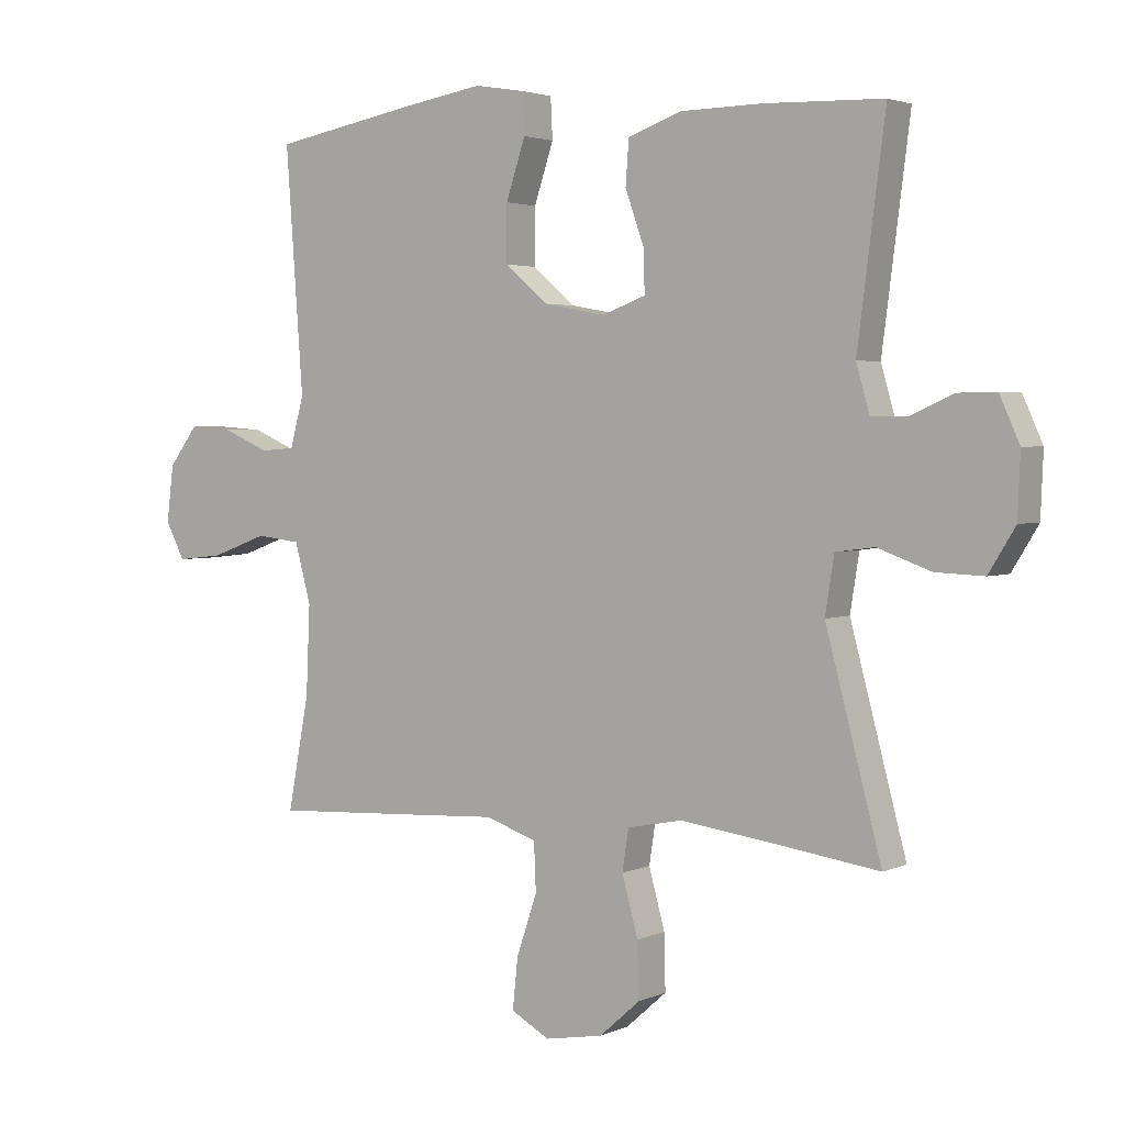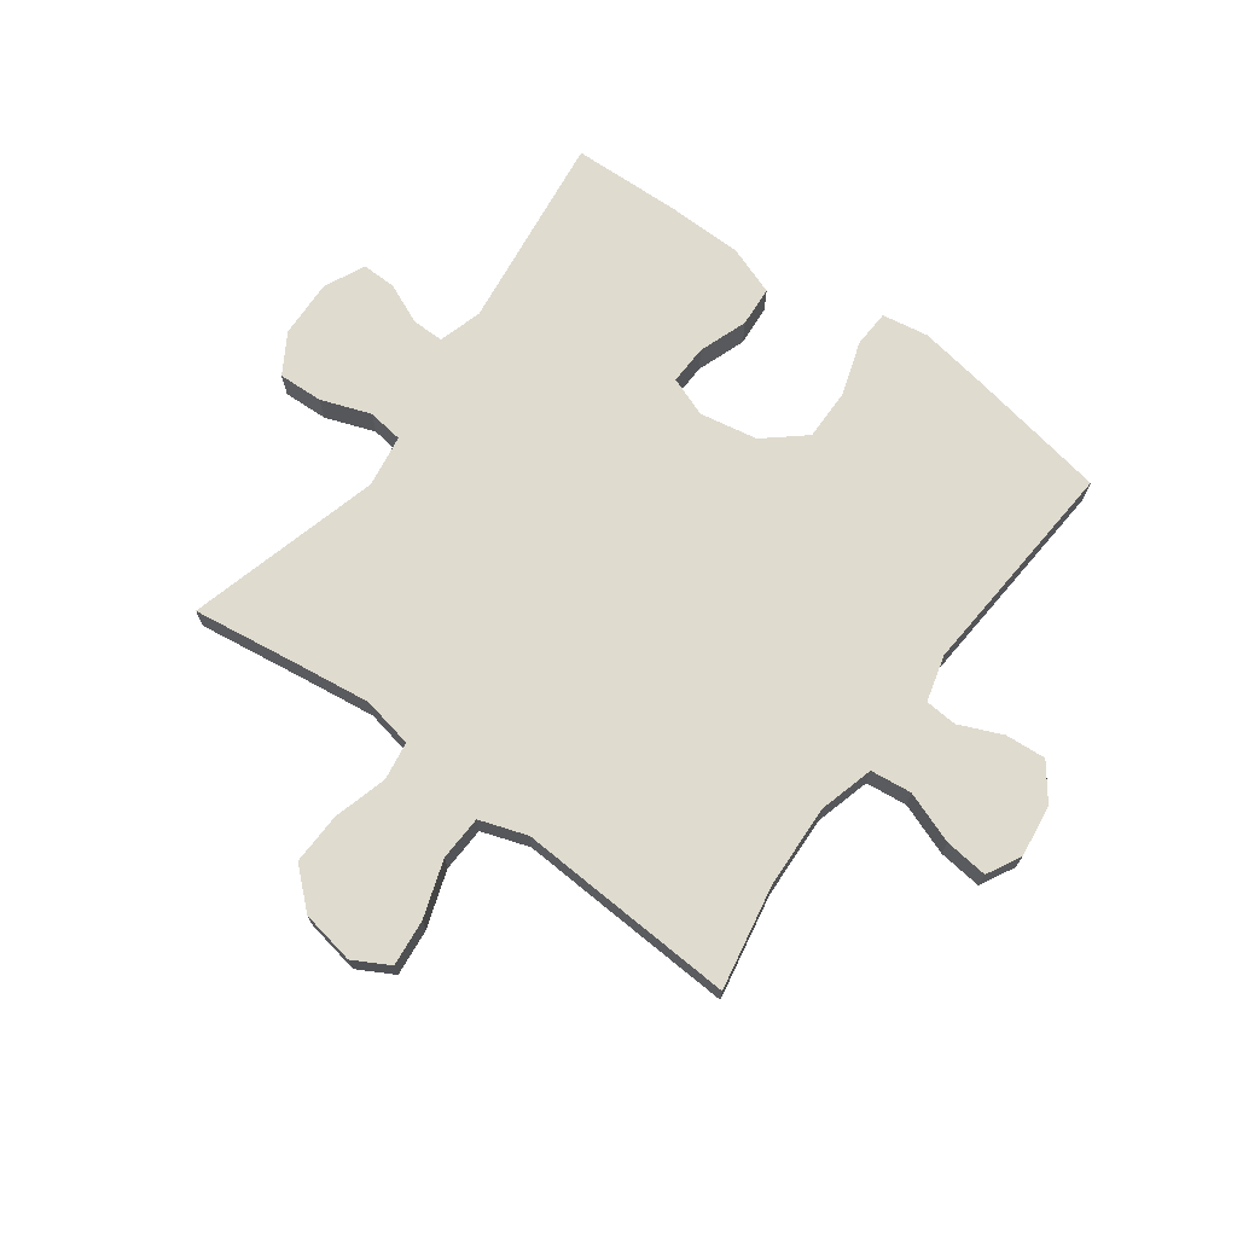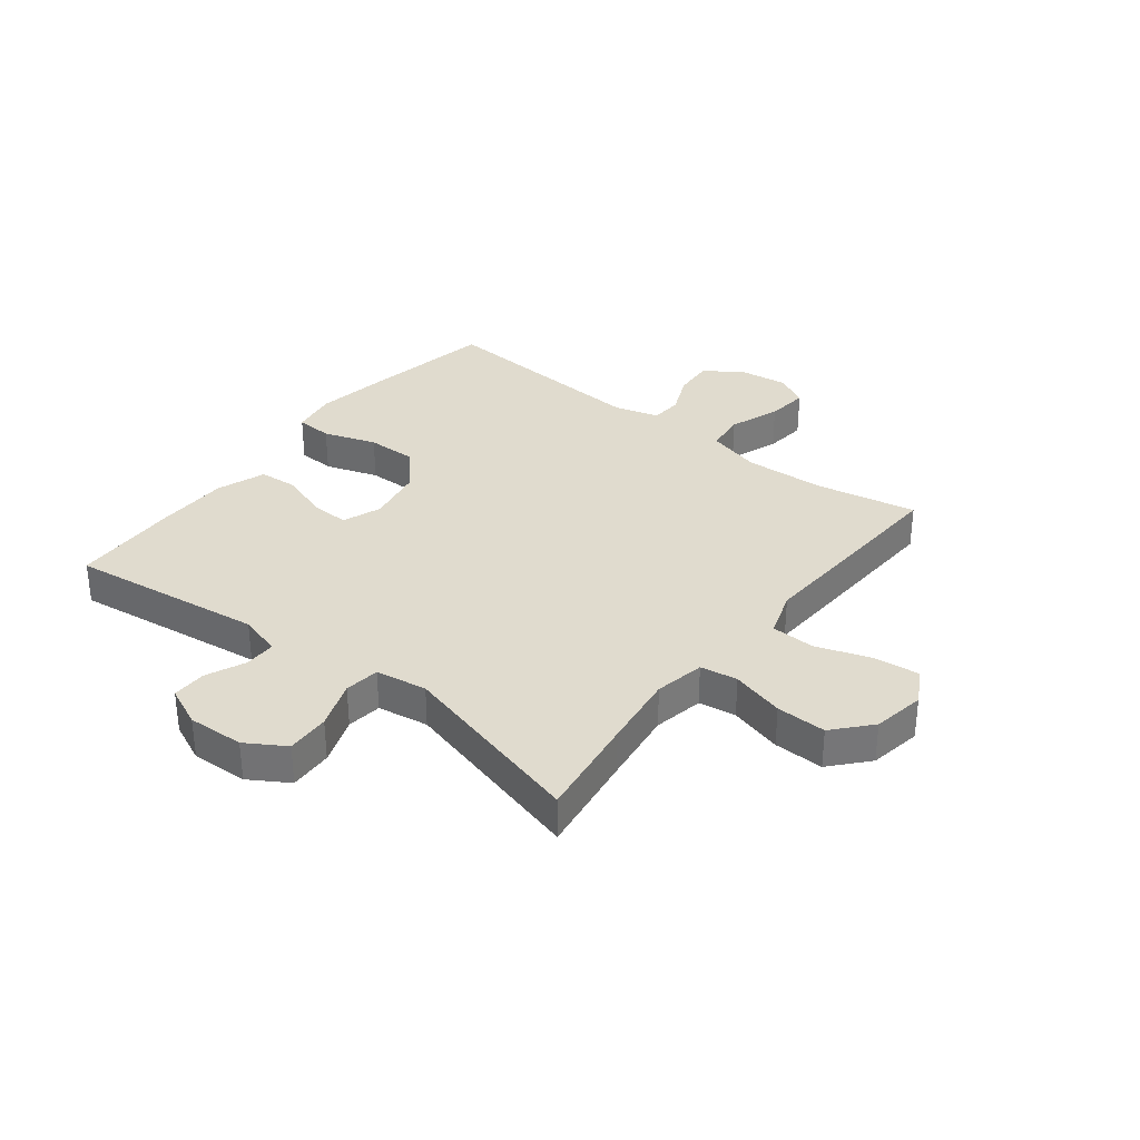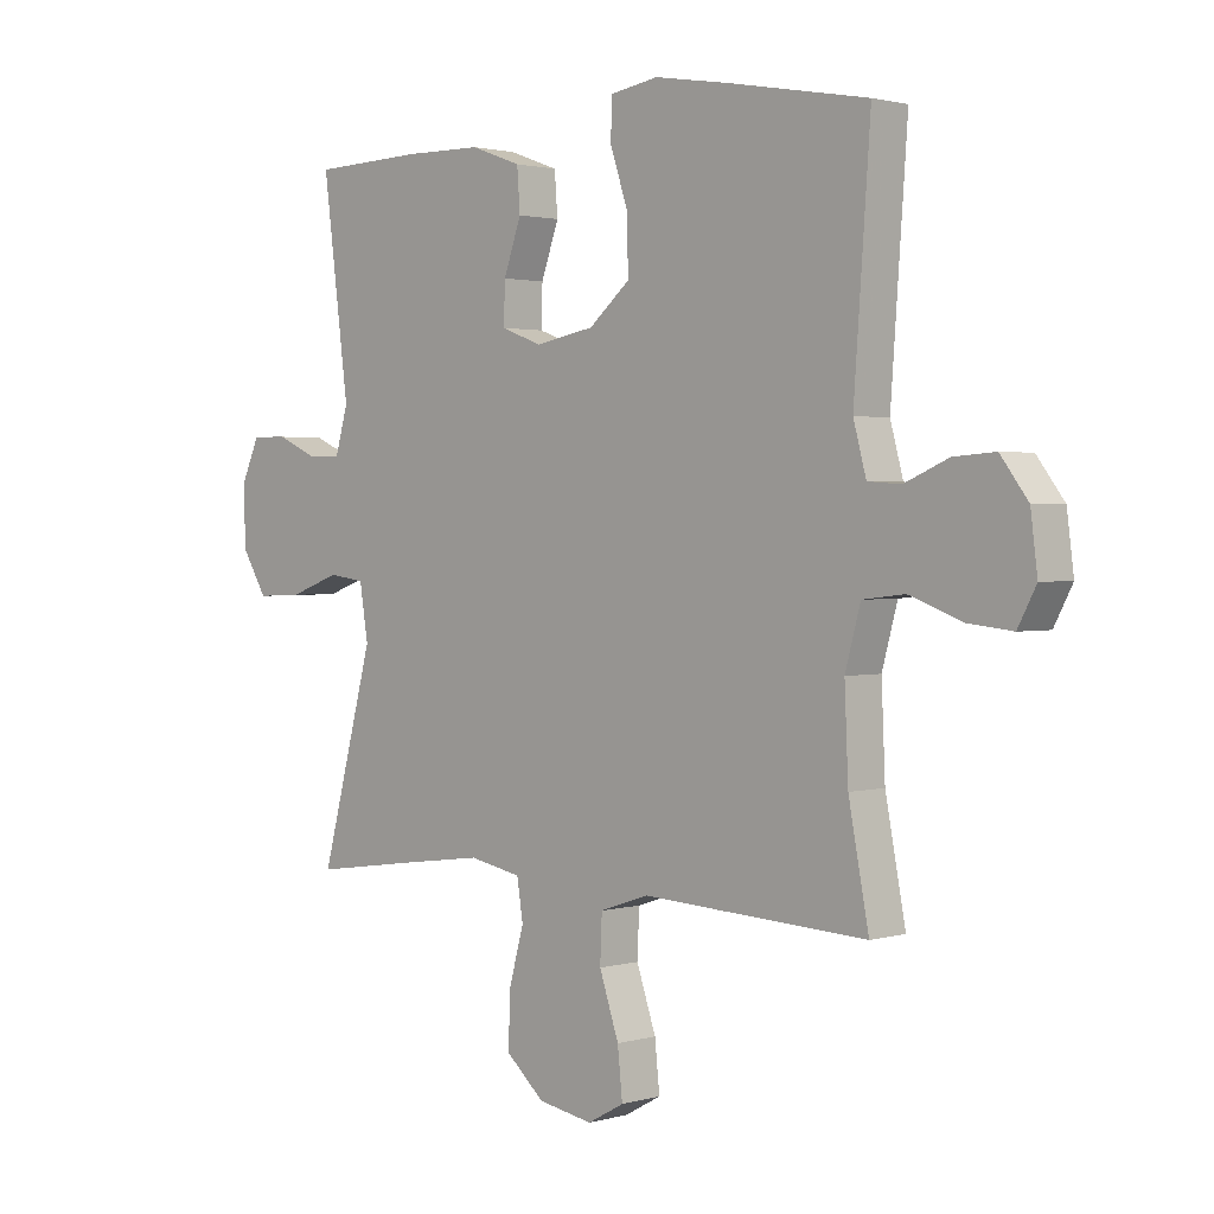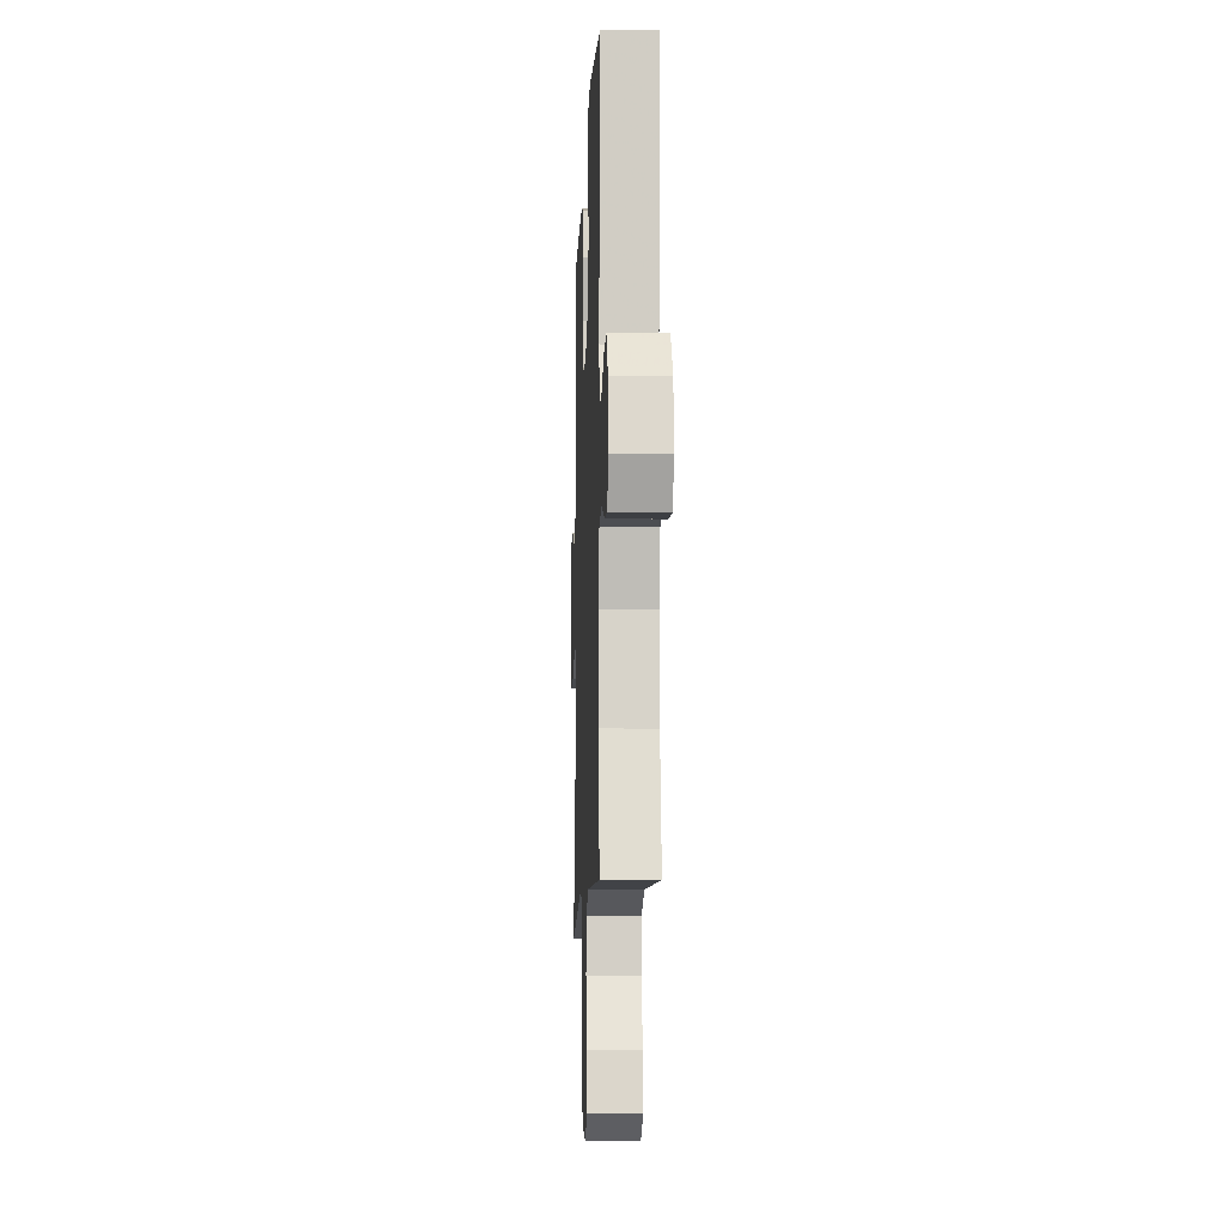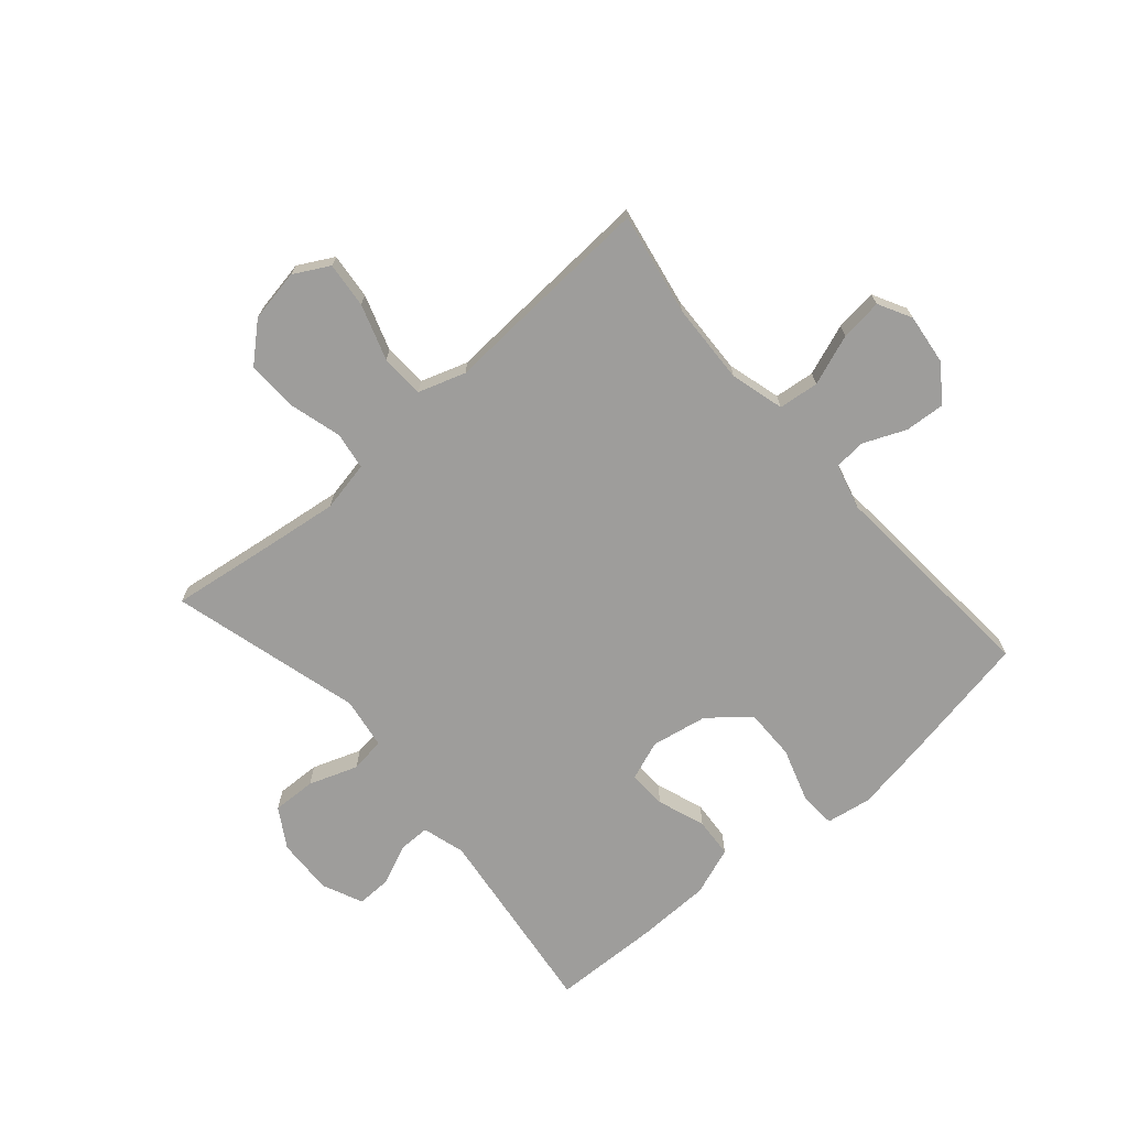
<metadata>
{"format":"obj","ext":"obj","renderer":"f3d","projection":"perspective","resolution":1024,"background":"white","views":[{"elev":2.9,"azim":34.1,"up":"+Z"},{"elev":70.5,"azim":-143.7,"up":"+Y"},{"elev":33.5,"azim":127.9,"up":"+Y"},{"elev":1.7,"azim":-135.5,"up":"+Z"},{"elev":-10.1,"azim":-92.4,"up":"+Z"},{"elev":-70.5,"azim":-138.9,"up":"+Y"}]}
</metadata>
<code>
v -0.5 0.07 -0.5
v -0.467 0.07 -0.325
v -0.461 0.07 -0.186
v -0.486 0.07 -0.094
v -0.555 0.07 -0.086
v -0.642 0.07 -0.118
v -0.714 0.07 -0.126
v -0.744 0.07 -0.069
v -0.733 0.07 0.019
v -0.688 0.07 0.079
v -0.62 0.07 0.074
v -0.548 0.07 0.043
v -0.494 0.07 0.047
v -0.473 0.07 0.125
v -0.5 0.07 0.5
v -0.27 0.07 0.542
v -0.149 0.07 0.562
v -0.071 0.07 0.549
v -0.068 0.07 0.486
v -0.098 0.07 0.395
v -0.099 0.07 0.308
v -0.032 0.07 0.251
v 0.065 0.07 0.233
v 0.132 0.07 0.258
v 0.13 0.07 0.324
v 0.101 0.07 0.406
v 0.106 0.07 0.474
v 0.189 0.07 0.504
v 0.316 0.07 0.506
v 0.5 0.07 0.5
v 0.457 0.07 0.165
v 0.478 0.07 0.092
v 0.532 0.07 0.092
v 0.6 0.07 0.122
v 0.659 0.07 0.123
v 0.69 0.07 0.054
v 0.686 0.07 -0.043
v 0.645 0.07 -0.11
v 0.57 0.07 -0.107
v 0.487 0.07 -0.077
v 0.427 0.07 -0.085
v 0.413 0.07 -0.173
v 0.5 0.07 -0.5
v 0.322 0.07 -0.475
v 0.193 0.07 -0.458
v 0.107 0.07 -0.475
v 0.097 0.07 -0.539
v 0.122 0.07 -0.63
v 0.124 0.07 -0.716
v 0.061 0.07 -0.772
v -0.029 0.07 -0.788
v -0.089 0.07 -0.755
v -0.081 0.07 -0.677
v -0.049 0.07 -0.582
v -0.052 0.07 -0.507
v -0.132 0.07 -0.48
v -0.257 0.07 -0.487
v -0.5 0 -0.5
v -0.467 0 -0.325
v -0.461 0 -0.186
v -0.486 0 -0.094
v -0.555 0 -0.086
v -0.642 0 -0.118
v -0.714 0 -0.126
v -0.744 0 -0.069
v -0.733 0 0.019
v -0.688 0 0.079
v -0.62 0 0.074
v -0.548 0 0.043
v -0.494 0 0.047
v -0.473 0 0.125
v -0.5 0 0.5
v -0.27 0 0.542
v -0.149 0 0.562
v -0.071 0 0.549
v -0.068 0 0.486
v -0.098 0 0.395
v -0.099 0 0.308
v -0.032 0 0.251
v 0.065 0 0.233
v 0.132 0 0.258
v 0.13 0 0.324
v 0.101 0 0.406
v 0.106 0 0.474
v 0.189 0 0.504
v 0.316 0 0.506
v 0.5 0 0.5
v 0.457 0 0.165
v 0.478 0 0.092
v 0.532 0 0.092
v 0.6 0 0.122
v 0.659 0 0.123
v 0.69 0 0.054
v 0.686 0 -0.043
v 0.645 0 -0.11
v 0.57 0 -0.107
v 0.487 0 -0.077
v 0.427 0 -0.085
v 0.413 0 -0.173
v 0.5 0 -0.5
v 0.322 0 -0.475
v 0.193 0 -0.458
v 0.107 0 -0.475
v 0.097 0 -0.539
v 0.122 0 -0.63
v 0.124 0 -0.716
v 0.061 0 -0.772
v -0.029 0 -0.788
v -0.089 0 -0.755
v -0.081 0 -0.677
v -0.049 0 -0.582
v -0.052 0 -0.507
v -0.132 0 -0.48
v -0.257 0 -0.487
f 56 57 1 2
f 55 56 2 3
f 51 52 53 54
f 51 54 55
f 50 51 55
f 47 48 49 50
f 47 50 55
f 46 47 55 3
f 42 43 44
f 41 42 44 45
f 37 38 39 40
f 37 40 41
f 36 37 41
f 33 34 35 36
f 32 33 36 41
f 31 32 41 45
f 25 26 27 28
f 24 25 28 29
f 17 18 19 20
f 17 20 21
f 14 15 16 17
f 13 14 17 21
f 9 10 11 12
f 9 12 13
f 8 9 13
f 5 6 7 8
f 5 8 13
f 4 5 13 21
f 24 29 30 31
f 23 24 31 45
f 22 23 45 46
f 21 22 46
f 3 4 21 46
f 59 58 114 113
f 60 59 113 112
f 111 110 109 108
f 112 111 108
f 112 108 107
f 107 106 105 104
f 112 107 104
f 60 112 104 103
f 101 100 99
f 102 101 99 98
f 97 96 95 94
f 98 97 94
f 98 94 93
f 93 92 91 90
f 98 93 90 89
f 102 98 89 88
f 85 84 83 82
f 86 85 82 81
f 77 76 75 74
f 78 77 74
f 74 73 72 71
f 78 74 71 70
f 69 68 67 66
f 70 69 66
f 70 66 65
f 65 64 63 62
f 70 65 62
f 78 70 62 61
f 88 87 86 81
f 102 88 81 80
f 103 102 80 79
f 103 79 78
f 103 78 61 60
f 1 58 59 2
f 2 59 60 3
f 3 60 61 4
f 4 61 62 5
f 5 62 63 6
f 6 63 64 7
f 7 64 65 8
f 8 65 66 9
f 9 66 67 10
f 10 67 68 11
f 11 68 69 12
f 12 69 70 13
f 13 70 71 14
f 14 71 72 15
f 15 72 73 16
f 16 73 74 17
f 17 74 75 18
f 18 75 76 19
f 19 76 77 20
f 20 77 78 21
f 21 78 79 22
f 22 79 80 23
f 23 80 81 24
f 24 81 82 25
f 25 82 83 26
f 26 83 84 27
f 27 84 85 28
f 28 85 86 29
f 29 86 87 30
f 30 87 88 31
f 31 88 89 32
f 32 89 90 33
f 33 90 91 34
f 34 91 92 35
f 35 92 93 36
f 36 93 94 37
f 37 94 95 38
f 38 95 96 39
f 39 96 97 40
f 40 97 98 41
f 41 98 99 42
f 42 99 100 43
f 43 100 101 44
f 44 101 102 45
f 45 102 103 46
f 46 103 104 47
f 47 104 105 48
f 48 105 106 49
f 49 106 107 50
f 50 107 108 51
f 51 108 109 52
f 52 109 110 53
f 53 110 111 54
f 54 111 112 55
f 55 112 113 56
f 56 113 114 57
f 57 114 58 1

</code>
